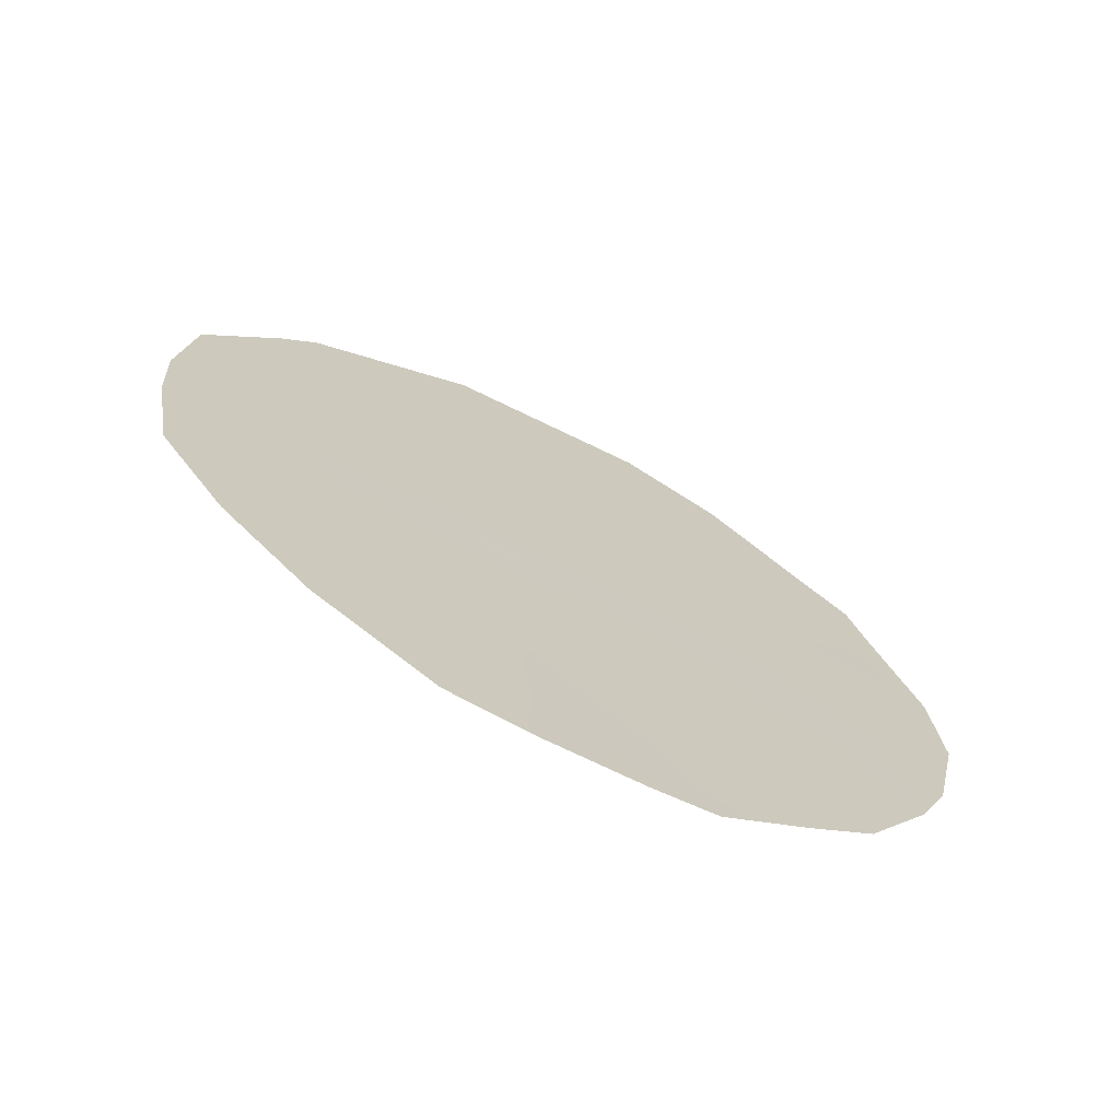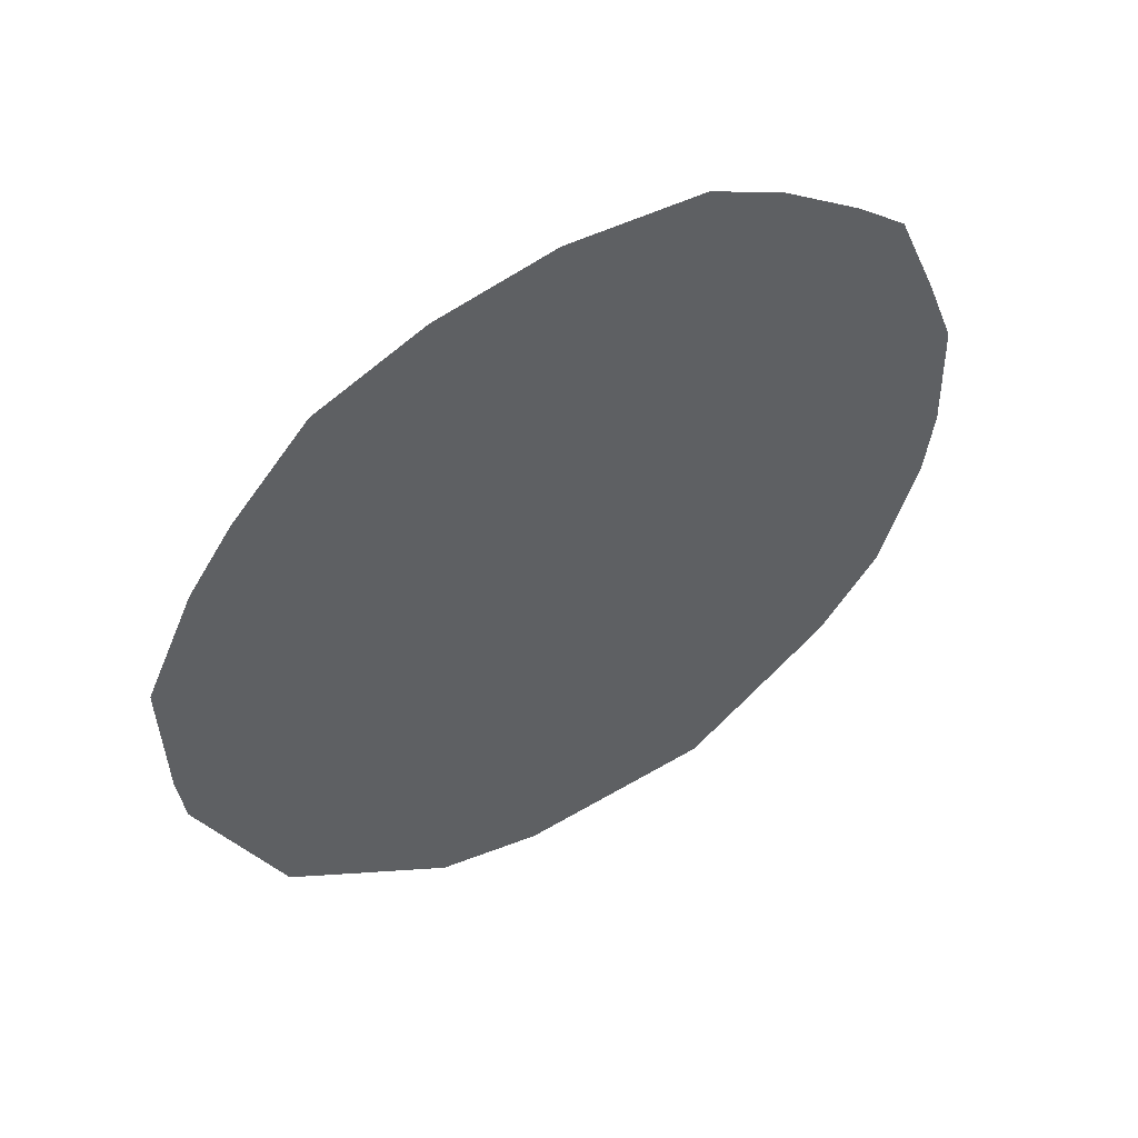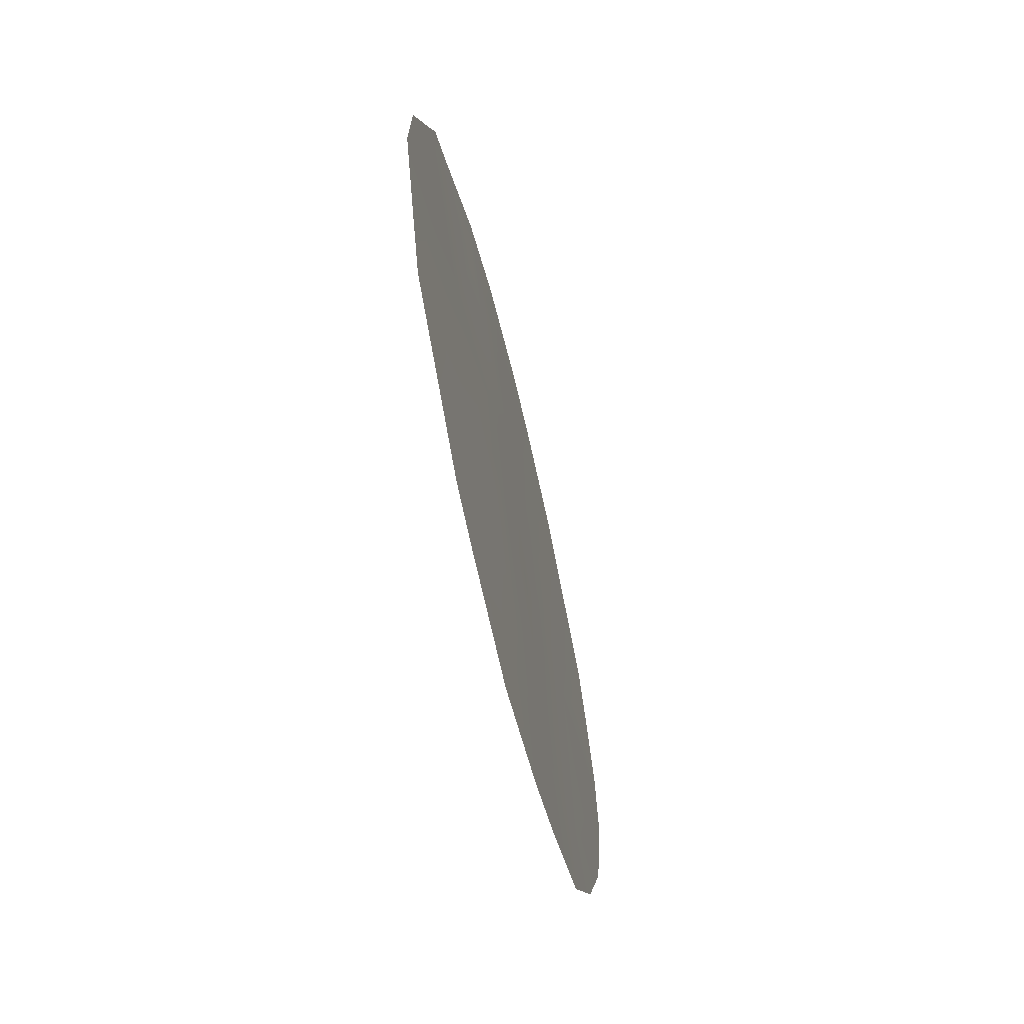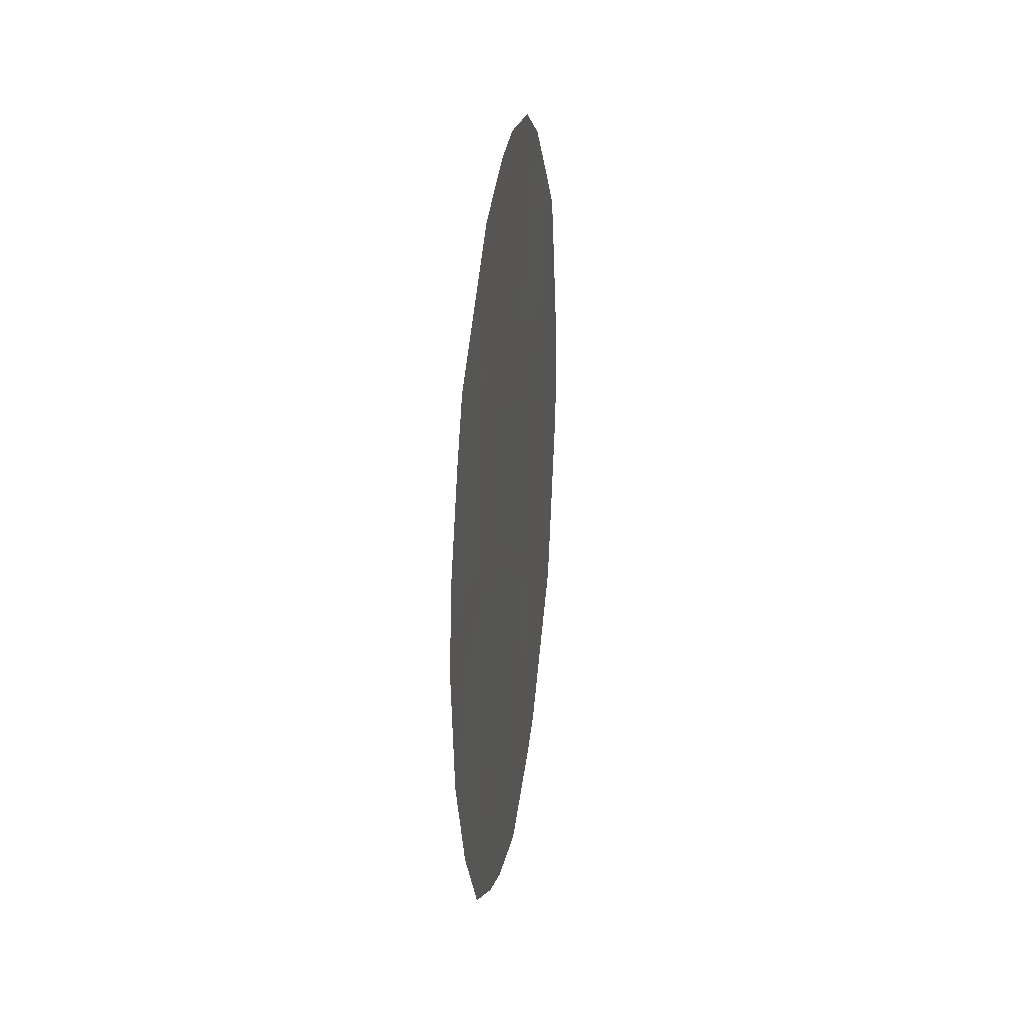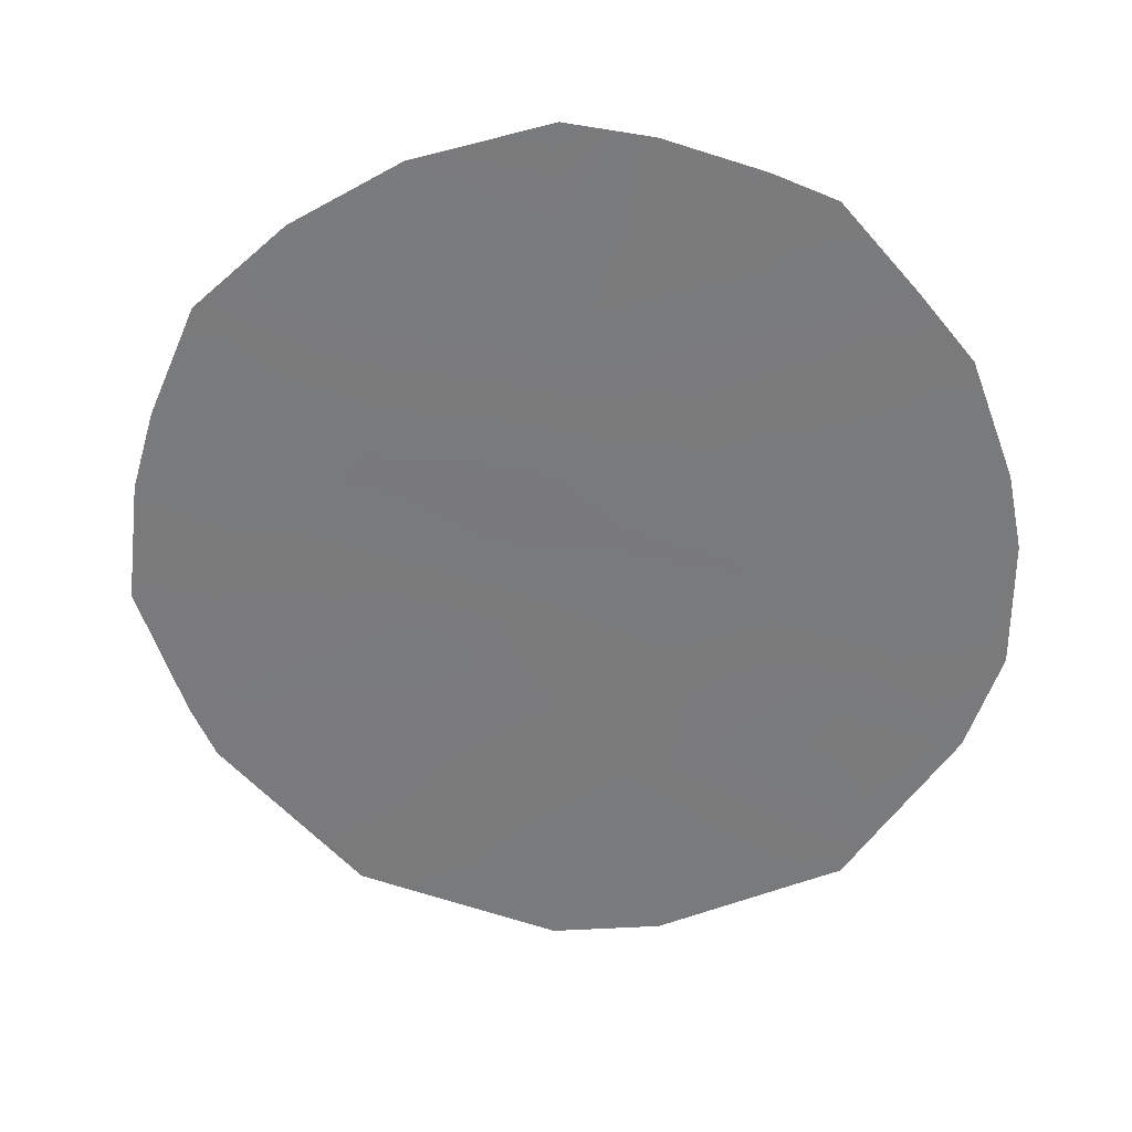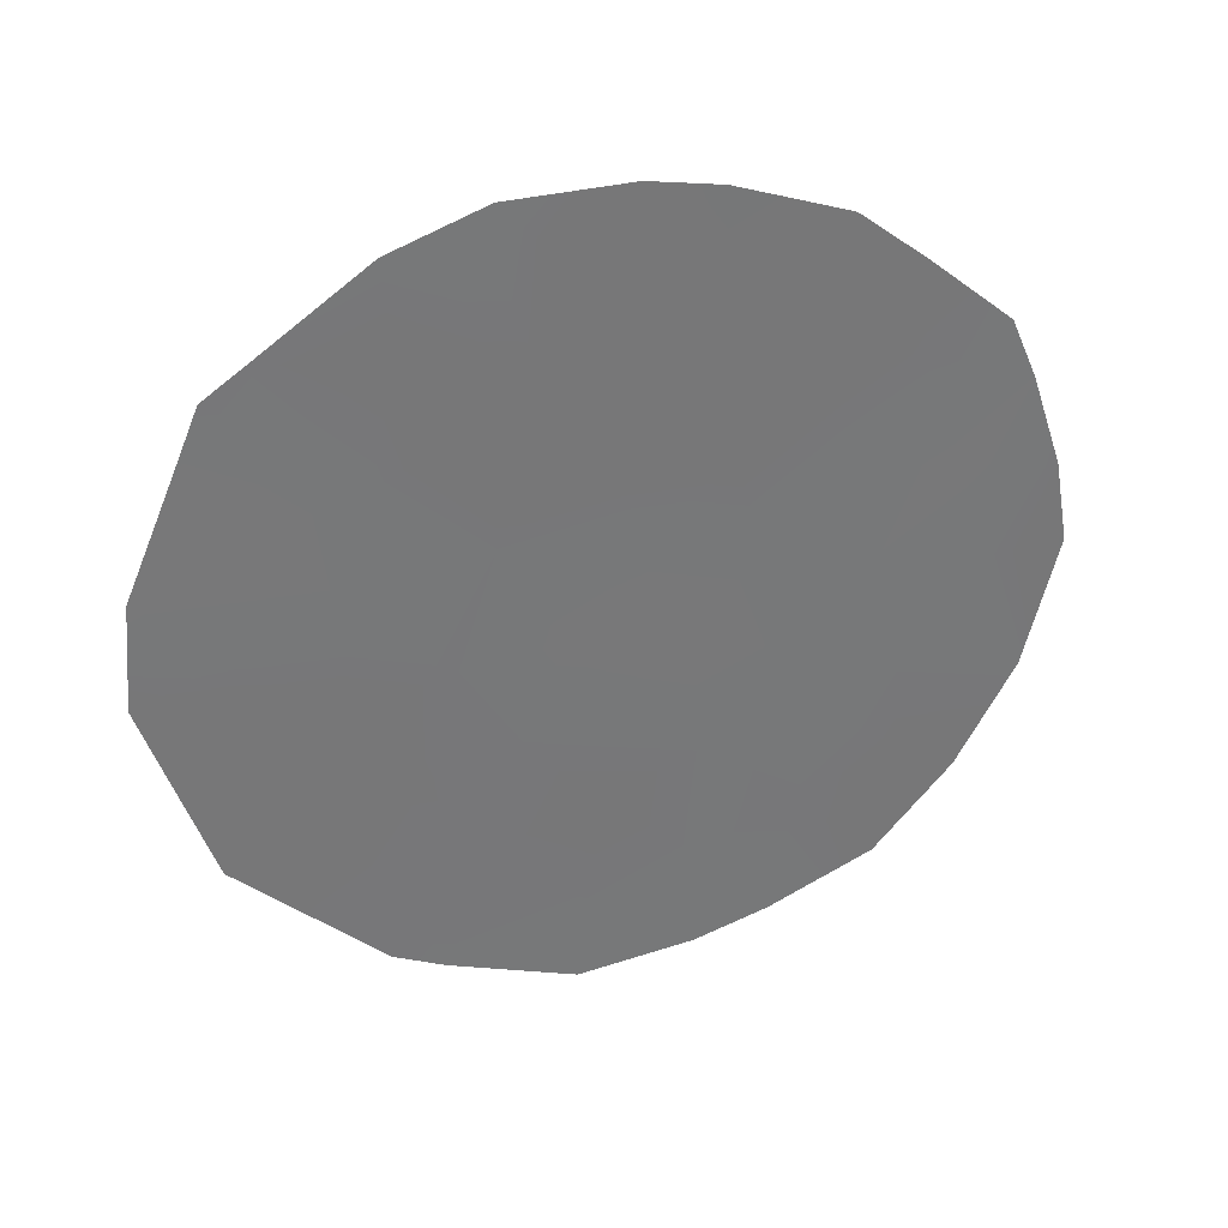
<metadata>
{"format":"obj","ext":"obj","renderer":"f3d","projection":"perspective","resolution":1024,"background":"white","views":[{"elev":79.8,"azim":-59.5,"up":"+Y"},{"elev":21.6,"azim":-123.8,"up":"+Y"},{"elev":-62.5,"azim":39.9,"up":"+Z"},{"elev":20.3,"azim":-146.4,"up":"+Z"},{"elev":5.0,"azim":-86.1,"up":"+Y"},{"elev":33.4,"azim":100.9,"up":"+Z"}]}
</metadata>
<code>
v 88.28 84.44 1.43
v 88.46 83.99 6.918
v 86.77 87.45 4.316
v 88.56 83.81 5.059
v 89.48 81.96 4.428
v 87.45 86.1 2.108
v 87.59 85.75 4.639
v 88.15 84.68 3.34
v 88.89 83.18 2.953
v 89.29 82.29 6.306
v 88.33 84.37 0.6249
v 88.83 83.33 0.9937
v 87.56 85.91 0.9957
v 87.86 85.31 0.7788
v 87.13 86.76 1.435
v 86.7 87.54 6.469
v 87.02 86.87 7.08
v 88.89 83.09 7.624
v 88.51 83.86 7.945
v 88.03 84.84 7.983
v 86.61 87.75 5.938
v 86.49 88 5.106
v 89.33 82.21 6.911
v 89.5 81.86 6.637
v 86.44 88.12 4.37
v 86.58 87.85 3.191
v 89.58 81.7 6.213
v 89.82 81.26 5.03
v 89.87 81.19 4.079
v 87.28 86.33 7.537
v 89.61 81.72 2.367
v 89.03 82.92 1.192
v 87.86 85.29 1.76
v 88.05 84.84 4.853
v 88.16 84.6 5.927
v 87.7 85.53 5.575
v 87.06 86.88 2.587
v 86.82 87.38 2.239
v 87.77 85.44 2.899
v 87.9 85.16 3.936
v 87.48 86.01 3.705
v 86.87 87.23 5.224
v 89.39 82.12 5.437
v 89.52 81.89 3.49
v 89.71 81.51 3.064
v 88.96 82.97 5.752
v 89.06 82.81 4.736
v 88.21 84.58 2.461
v 87.27 86.39 5.377
v 87.36 86.19 6.311
v 88.33 84.3 4.085
v 88.5 83.96 3.173
v 88.75 83.44 3.965
v 87.02 86.89 6.269
v 87.17 86.62 4.457
v 89.17 82.6 3.718
v 89.28 82.39 2.73
v 87.73 85.45 6.696
v 87.74 85.42 7.875
v 88.13 84.63 7.023
v 87.07 86.85 3.522
v 88.63 83.72 2.157
v 89 82.98 1.977
v 89.32 82.32 1.779
v 88.58 83.75 6.149
v 88.87 83.14 6.721
v 87.36 86.26 2.958
f 34 35 36
f 2 18 19
f 39 40 41
f 3 42 22
f 10 24 23
f 3 22 25
f 3 25 26
f 10 43 27
f 43 46 47
f 33 48 39
f 49 36 50
f 40 51 34
f 51 52 53
f 50 58 30
f 16 54 17
f 49 42 55
f 56 57 44
f 56 47 53
f 55 61 41
f 54 16 21
f 48 62 52
f 9 62 63
f 63 64 57
f 5 29 28
f 35 65 2
f 10 27 24
f 66 65 46
f 2 65 66
f 1 11 12
f 33 6 13
f 33 13 14
f 7 34 36
f 34 4 35
f 36 35 58
f 6 37 15
f 38 15 37
f 6 39 67
f 39 8 40
f 41 40 7
f 21 42 54
f 42 21 22
f 28 43 5
f 43 28 27
f 5 44 29
f 45 29 44
f 5 43 47
f 43 10 46
f 47 46 4
f 6 33 39
f 33 1 48
f 39 48 8
f 6 15 13
f 54 49 50
f 49 7 36
f 50 36 58
f 7 40 34
f 40 8 51
f 34 51 4
f 4 51 53
f 51 8 52
f 53 52 9
f 17 50 30
f 54 50 17
f 7 49 55
f 49 54 42
f 55 42 3
f 5 56 44
f 56 9 57
f 44 31 45
f 44 57 31
f 9 56 53
f 56 5 47
f 53 47 4
f 58 59 30
f 59 60 20
f 59 58 60
f 61 26 37
f 26 61 3
f 38 37 26
f 7 55 41
f 55 3 61
f 41 61 67
f 8 48 52
f 48 1 62
f 52 62 9
f 62 1 12
f 62 12 63
f 32 63 12
f 9 63 57
f 63 32 64
f 57 64 31
f 58 35 60
f 35 4 65
f 10 66 46
f 46 65 4
f 23 66 10
f 66 23 18
f 1 33 14
f 1 14 11
f 6 67 37
f 67 39 41
f 67 61 37
f 35 2 60
f 60 2 19
f 2 66 18
f 60 19 20

</code>
